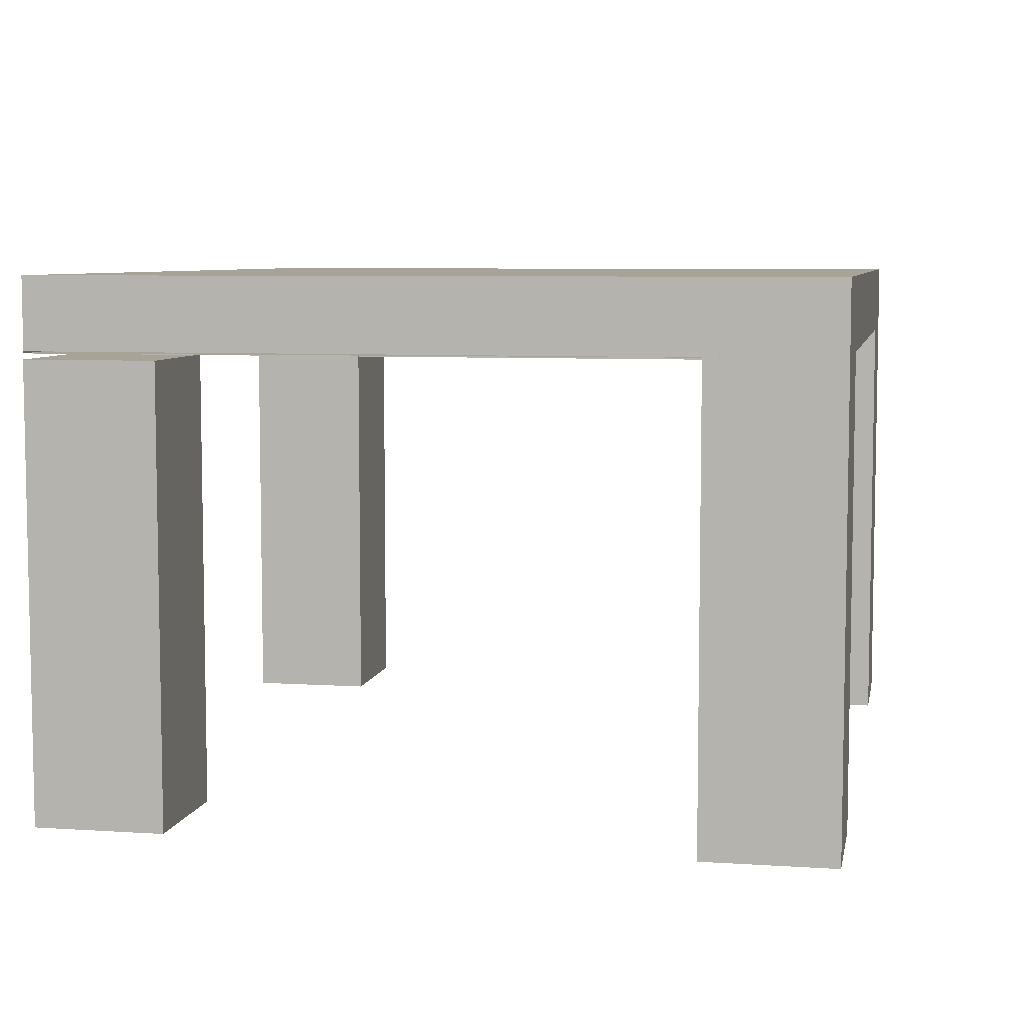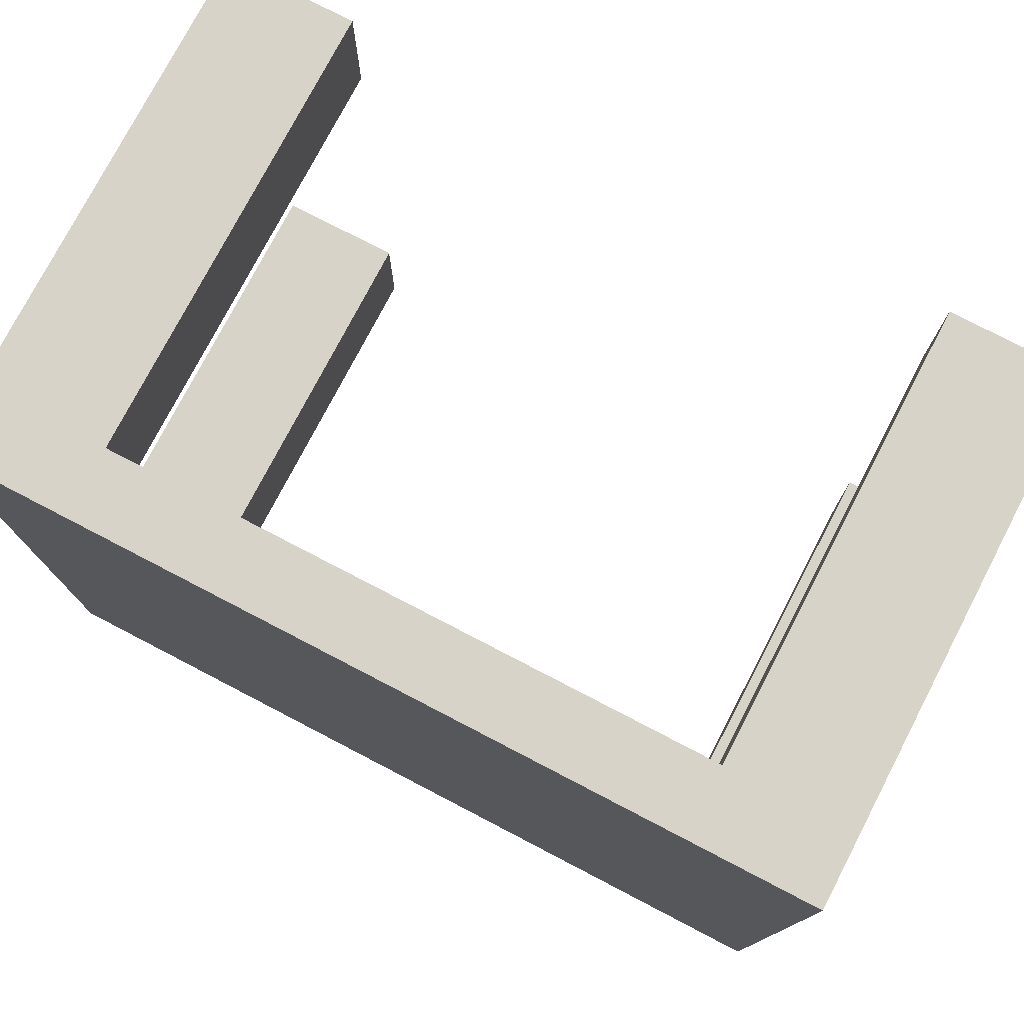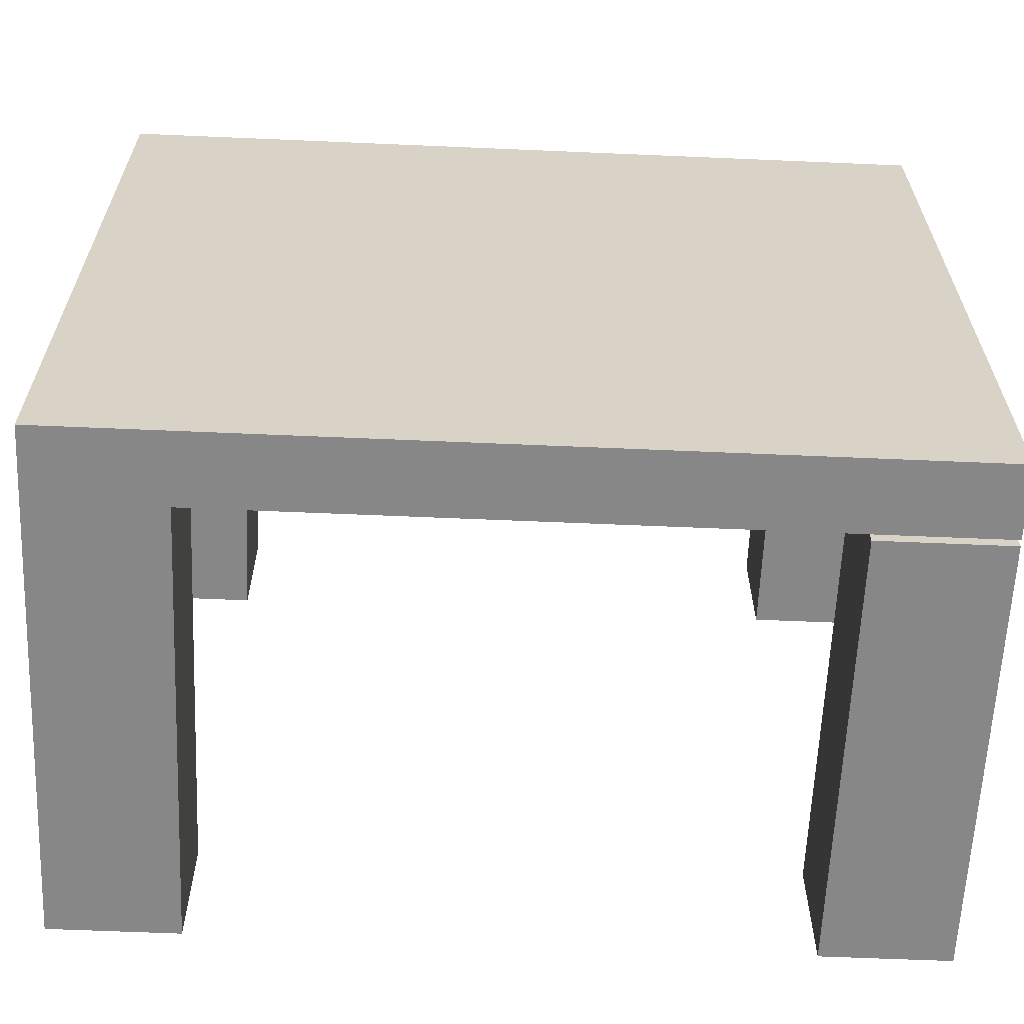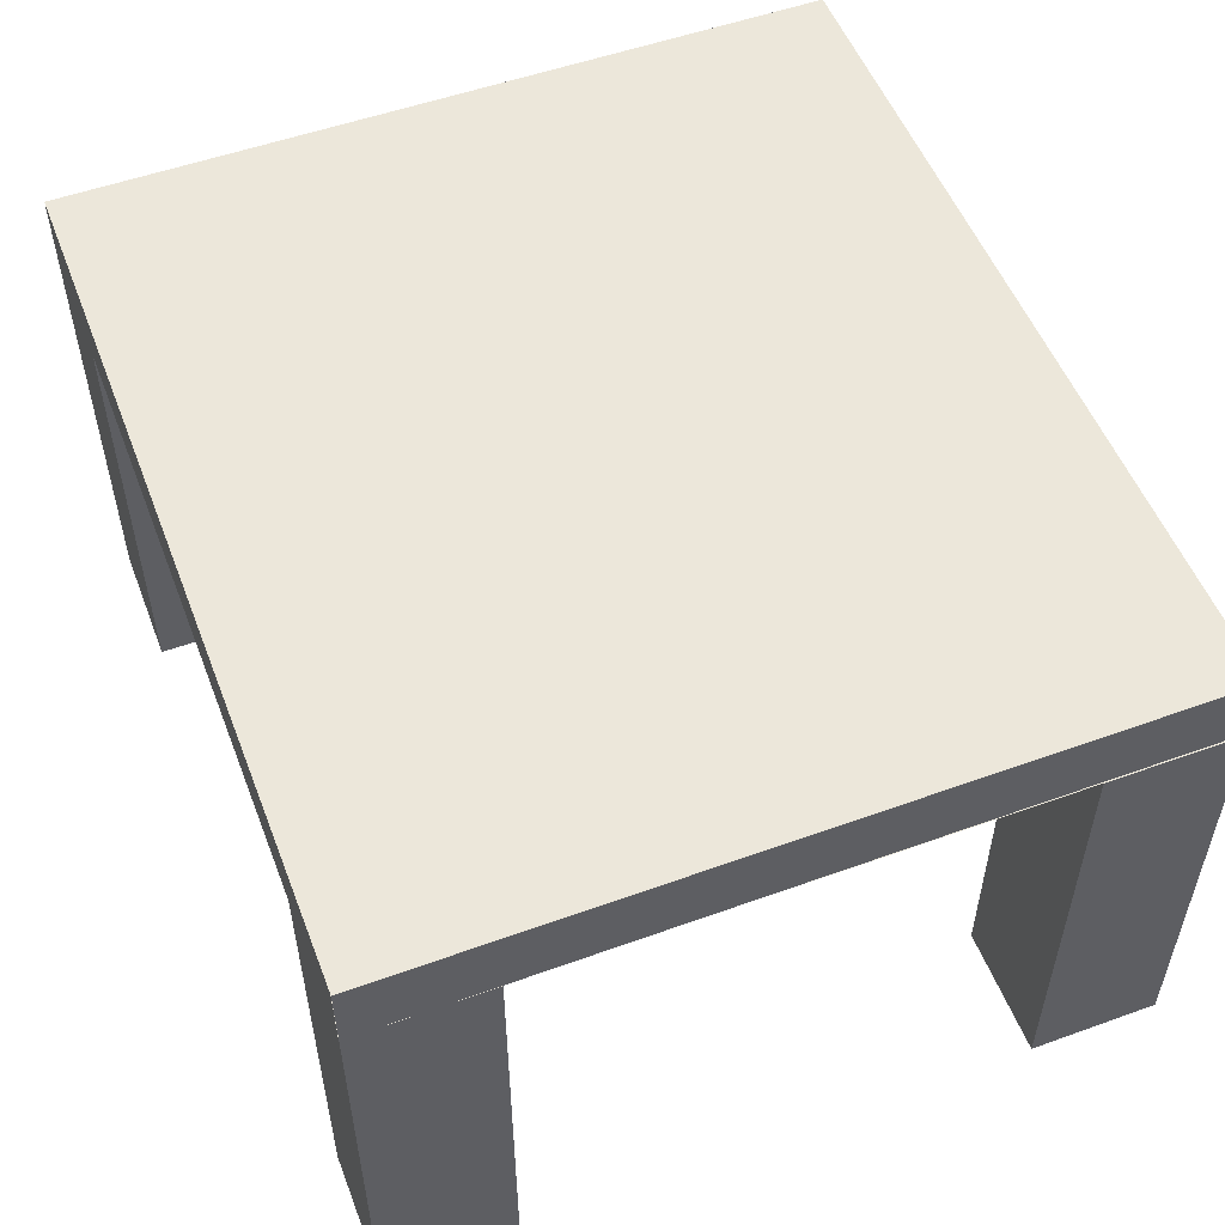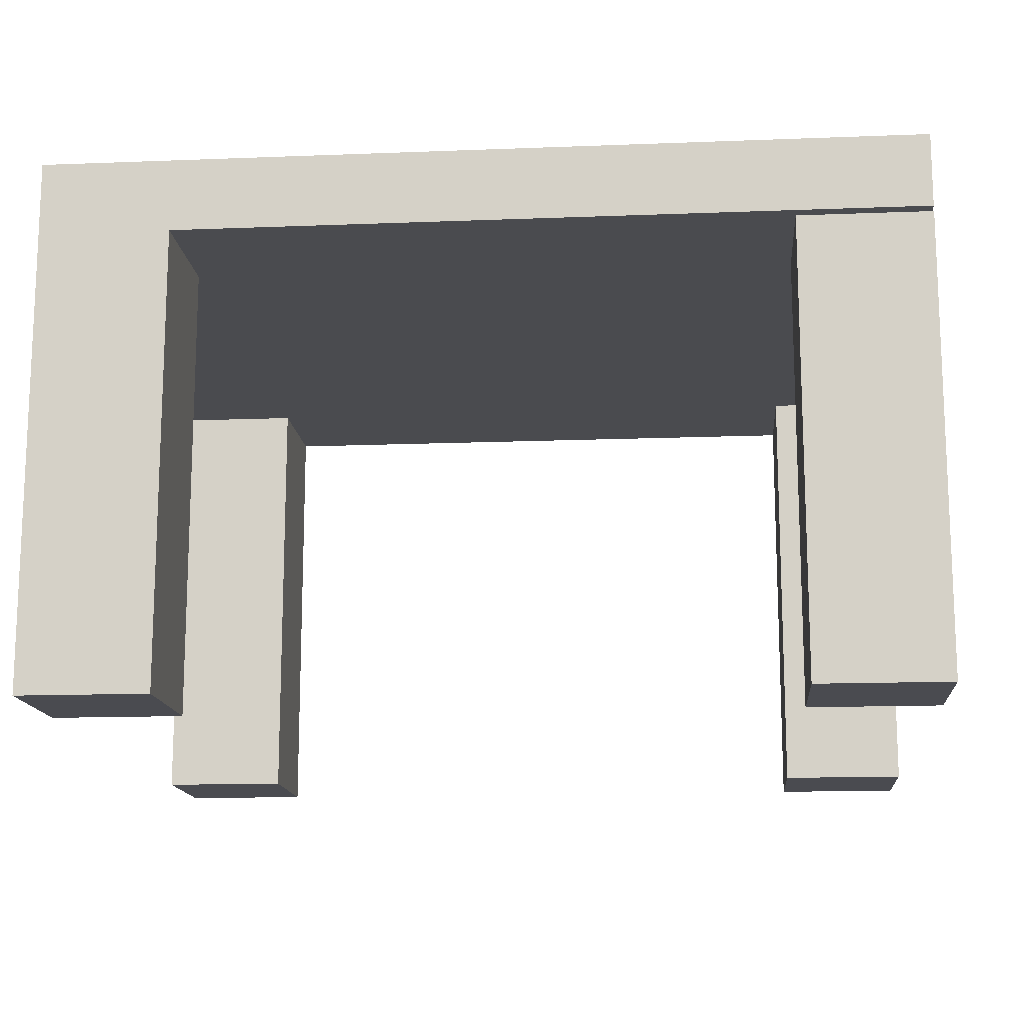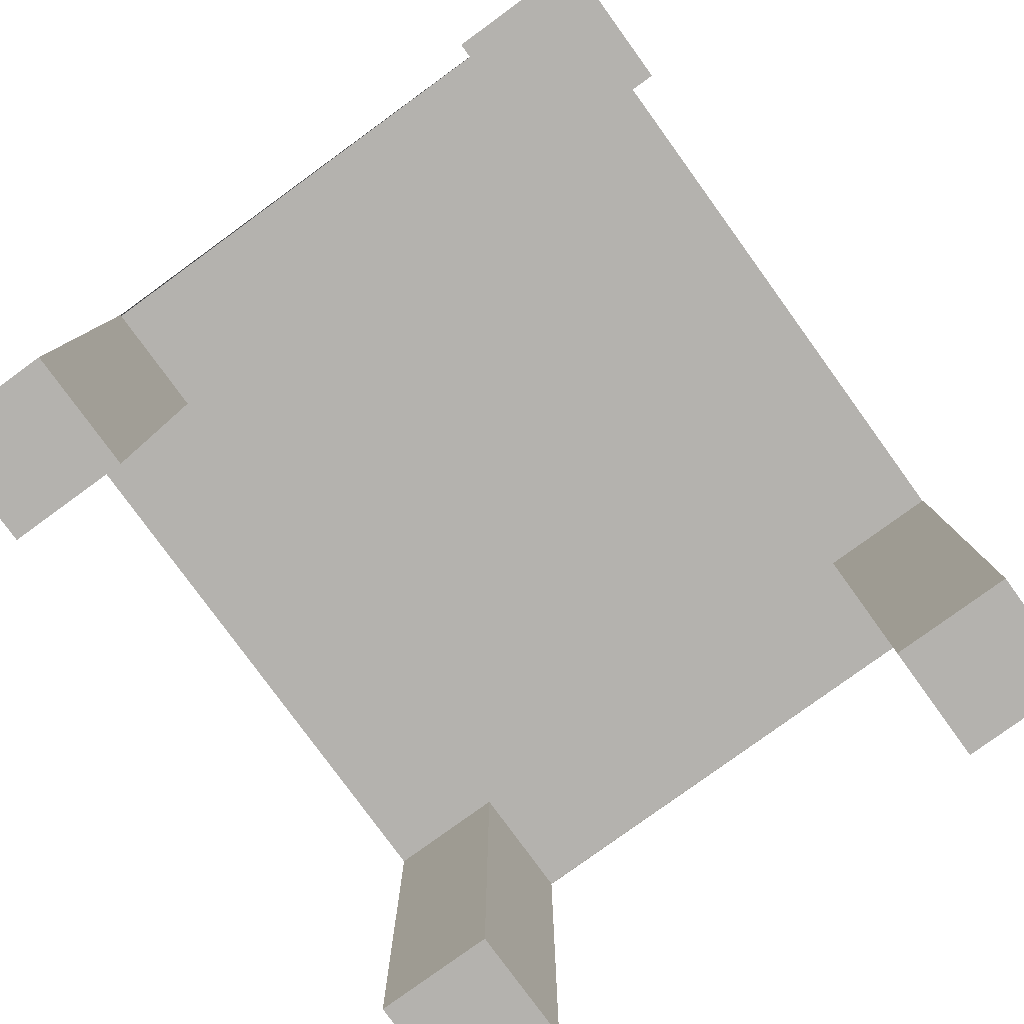
<metadata>
{"format":"obj","ext":"obj","renderer":"f3d","projection":"perspective","resolution":1024,"background":"white","views":[{"elev":6.7,"azim":-79.1,"up":"+Y"},{"elev":76.9,"azim":-152.5,"up":"+Z"},{"elev":-62.5,"azim":177.5,"up":"+Z"},{"elev":53.4,"azim":69.0,"up":"+Y"},{"elev":-14.4,"azim":-175.1,"up":"+Y"},{"elev":-79.8,"azim":126.0,"up":"+Y"}]}
</metadata>
<code>
v -0.2178 -0.2317 0.1849
v -0.3194 -0.2317 0.2866
v -0.3194 -0.2317 0.1849
v -0.2178 -0.2317 0.2866
v -0.3194 0.1251 0.1849
v -0.3194 0.1267 0.1849
v -0.2178 0.1267 0.2866
v -0.3194 0.1251 0.2866
v -0.2178 0.1267 0.1849
v -0.2861 0.1267 0.2866
v -0.3194 0.1267 0.2866
v -0.2861 0.1251 -0.3149
v 0.3575 0.1823 0.2866
v -0.3194 0.1251 -0.3149
v -0.3194 0.1264 0.1849
v -0.3194 0.1823 -0.3149
v 0.2558 0.1251 -0.3149
v 0.3575 0.1267 0.2866
v -0.3194 0.1823 0.2866
v -0.3194 0.1267 -0.3149
v 0.3575 0.1273 -0.3149
v 0.3575 0.1251 -0.3149
v 0.3575 0.1823 -0.3149
v 0.3575 0.1251 -0.2132
v 0.3575 -0.2317 -0.3149
v 0.3586 0.1823 0.2866
v 0.2558 0.1251 -0.2132
v 0.2558 -0.2317 -0.3149
v 0.3586 0.1273 0.2866
v 0.2558 -0.2317 -0.2132
v 0.3575 -0.2317 -0.2132
v -0.2178 -0.2317 -0.3154
v -0.3194 -0.2317 -0.2137
v -0.3194 -0.2317 -0.3154
v -0.2178 -0.2317 -0.2137
v -0.3194 0.1206 -0.3154
v -0.2178 0.1206 -0.2137
v -0.3194 0.1206 -0.2137
v -0.2178 0.1206 -0.3154
v 0.3586 0.1267 0.2866
v 0.257 -0.2317 0.2866
v 0.3586 -0.2317 0.2866
v 0.257 0.1273 0.2866
v 0.3586 -0.2317 0.1849
v 0.257 0.1273 0.1849
v 0.257 -0.2317 0.1849
v 0.3586 0.1273 0.1849
v 0.3627 -0.2317 0.2866
v -0.3194 -0.2317 -0.3162
g mesh1_mesh1-geometry
f 1 2 3
f 2 1 4
f 3 2 1
f 4 1 2
f 2 5 3
f 3 5 2
f 6 1 3
f 3 1 6
f 1 7 4
f 4 7 1
f 7 2 4
f 4 2 7
f 5 2 8
f 8 2 5
f 1 6 9
f 9 6 1
f 7 1 9
f 9 1 7
f 2 7 8
f 8 7 2
f 6 10 9
f 9 10 6
f 9 10 7
f 7 10 9
f 8 7 11
f 11 7 8
f 10 6 11
f 11 6 10
f 11 7 10
f 10 7 11
f 7 12 10
f 10 12 7
f 7 13 10
f 10 13 7
f 14 8 11
f 11 8 14
f 15 11 6
f 6 11 15
f 11 16 6
f 6 16 11
f 10 14 11
f 11 14 10
f 10 13 11
f 11 13 10
f 12 7 17
f 17 7 12
f 14 10 12
f 12 10 14
f 13 7 18
f 18 7 13
f 16 11 19
f 19 11 16
f 6 16 20
f 20 16 6
f 11 13 19
f 19 13 11
f 17 7 18
f 18 7 17
f 12 20 17
f 17 20 12
f 20 12 14
f 14 12 20
f 13 16 19
f 19 16 13
f 21 20 16
f 16 20 21
f 17 18 22
f 22 18 17
f 17 20 22
f 22 20 17
f 16 13 23
f 23 13 16
f 22 20 21
f 21 20 22
f 21 16 23
f 23 16 21
f 17 24 22
f 22 24 17
f 25 17 22
f 22 17 25
f 23 13 26
f 26 13 23
f 26 21 23
f 23 21 26
f 24 17 27
f 27 17 24
f 24 25 22
f 22 25 24
f 17 25 28
f 28 25 17
f 21 26 29
f 29 26 21
f 17 30 27
f 27 30 17
f 30 24 27
f 27 24 30
f 25 24 31
f 31 24 25
f 25 30 28
f 28 30 25
f 30 17 28
f 28 17 30
f 24 30 31
f 31 30 24
f 30 25 31
f 31 25 30
g mesh2_mesh2-geometry
f 32 33 34
f 33 32 35
f 34 33 32
f 35 32 33
f 33 36 34
f 34 36 33
f 36 32 34
f 34 32 36
f 32 37 35
f 35 37 32
f 37 33 35
f 35 33 37
f 36 33 38
f 38 33 36
f 32 36 39
f 39 36 32
f 37 32 39
f 39 32 37
f 33 37 38
f 38 37 33
f 37 36 38
f 38 36 37
f 36 37 39
f 39 37 36
g mesh3_mesh3-geometry
f 40 41 42
f 41 40 43
f 42 41 40
f 43 40 41
f 41 44 42
f 42 44 41
f 44 40 42
f 42 40 44
f 43 40 29
f 29 40 43
f 45 41 43
f 43 41 45
f 44 41 46
f 46 41 44
f 47 40 44
f 44 40 47
f 40 47 29
f 29 47 40
f 29 45 43
f 43 45 29
f 41 45 46
f 46 45 41
f 45 44 46
f 46 44 45
f 44 45 47
f 47 45 44
f 45 29 47
f 47 29 45
g mesh4_mesh4-geometry
l 2 3
l 4 2
l 2 8
l 1 3
l 3 6
l 4 1
l 4 7
l 8 14
l 11 8
l 1 9
l 9 6
l 11 6
l 7 9
l 18 7
l 7 10
l 14 11
l 14 12
l 11 19
l 10 11
l 40 18
l 12 10
l 12 17
l 16 19
l 19 13
l 42 40
l 29 40
l 27 17
l 28 17
l 17 22
l 23 16
l 20 16
l 48 42
l 42 44
l 42 41
l 29 47
l 29 43
l 24 27
l 30 27
l 30 28
l 25 28
l 24 22
l 25 22
l 23 26
l 21 23
l 44 46
l 44 47
l 41 46
l 41 43
l 47 45
l 43 45
l 31 24
l 31 30
l 31 25
l 46 45
g mesh5_mesh5-geometry
l 32 34
l 35 32
l 32 39
l 33 34
l 34 49
l 34 36
l 35 33
l 35 37
l 39 36
l 37 39
l 33 38
l 38 36
l 37 38

</code>
